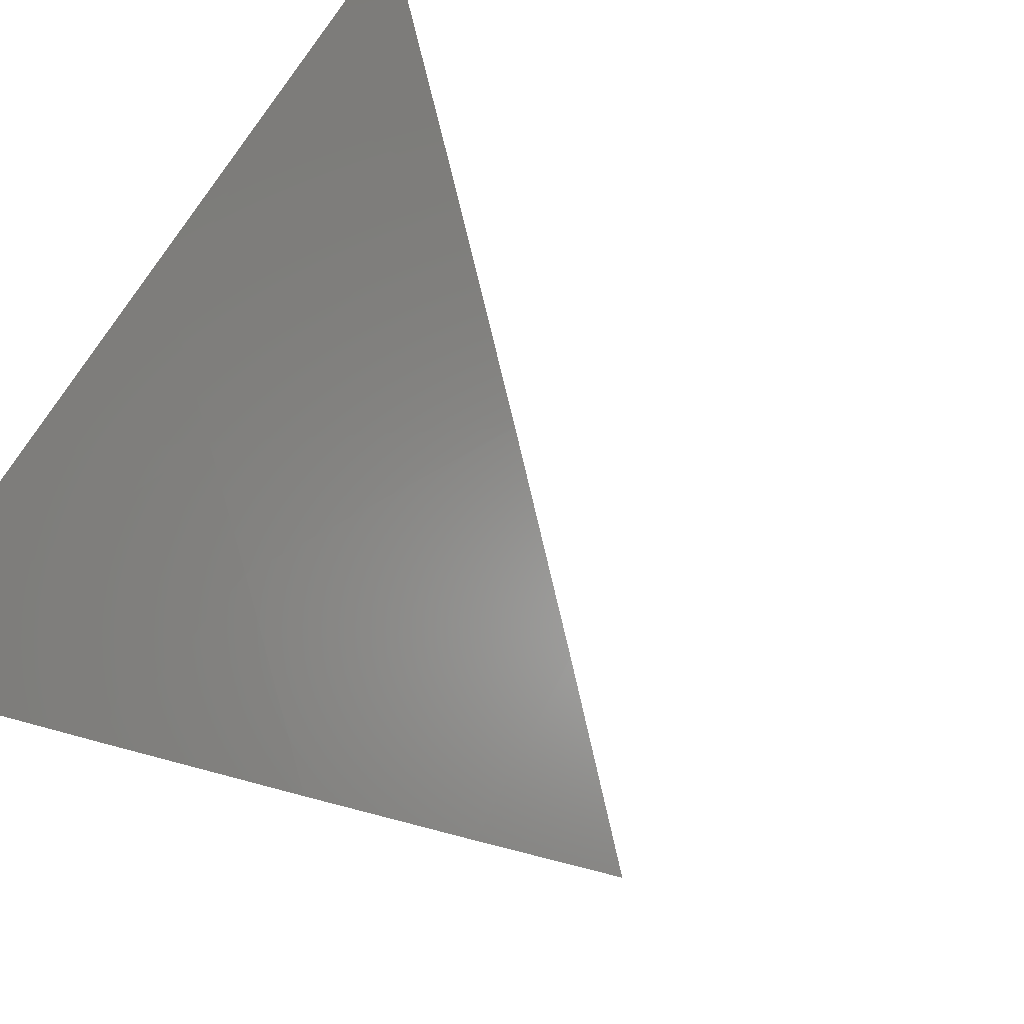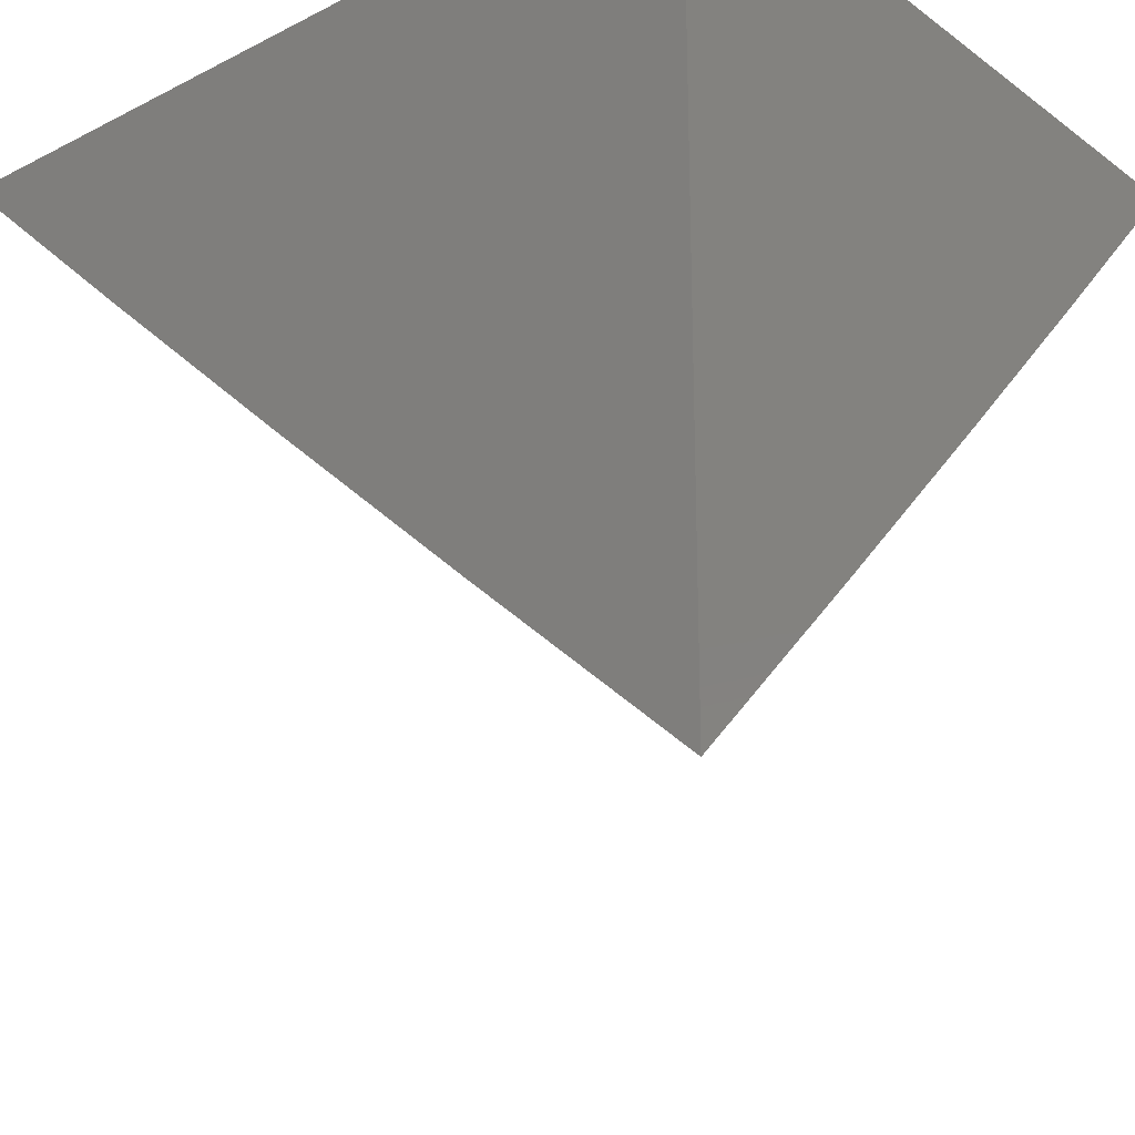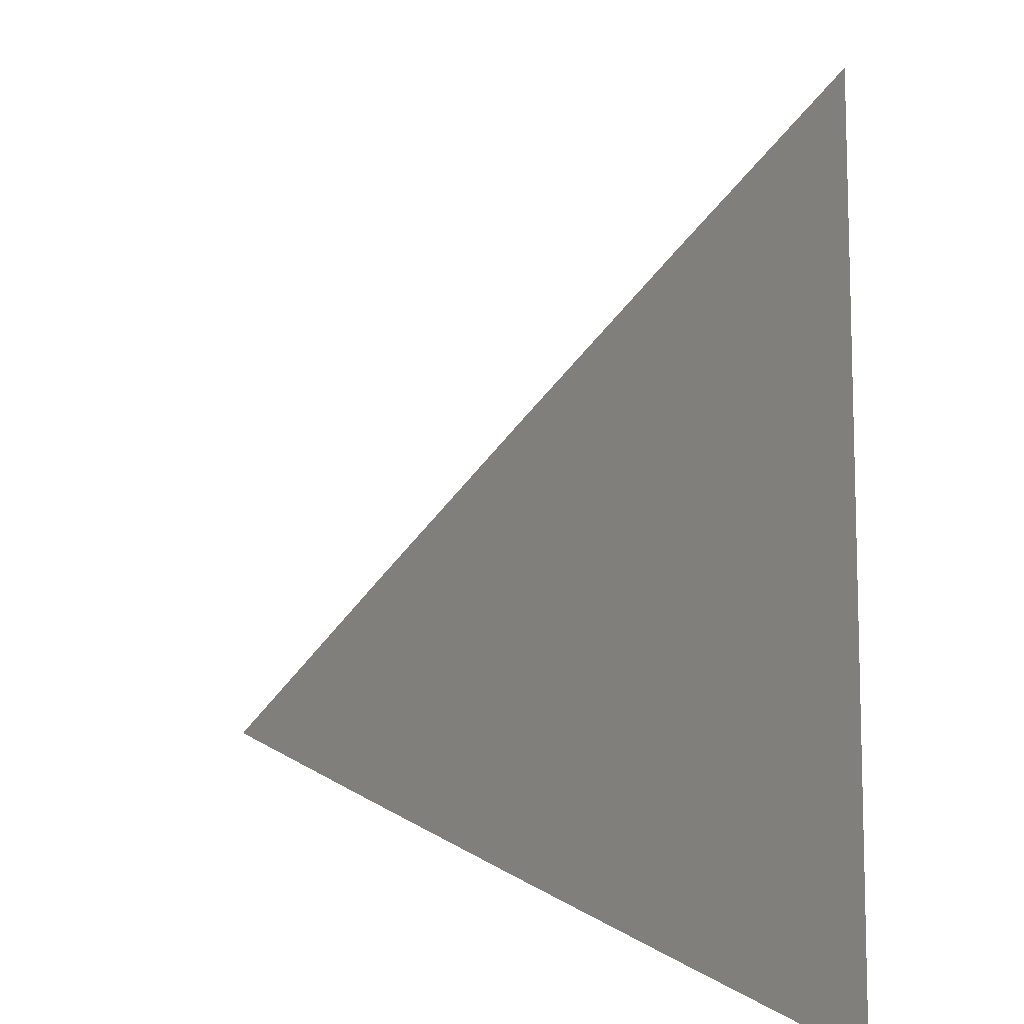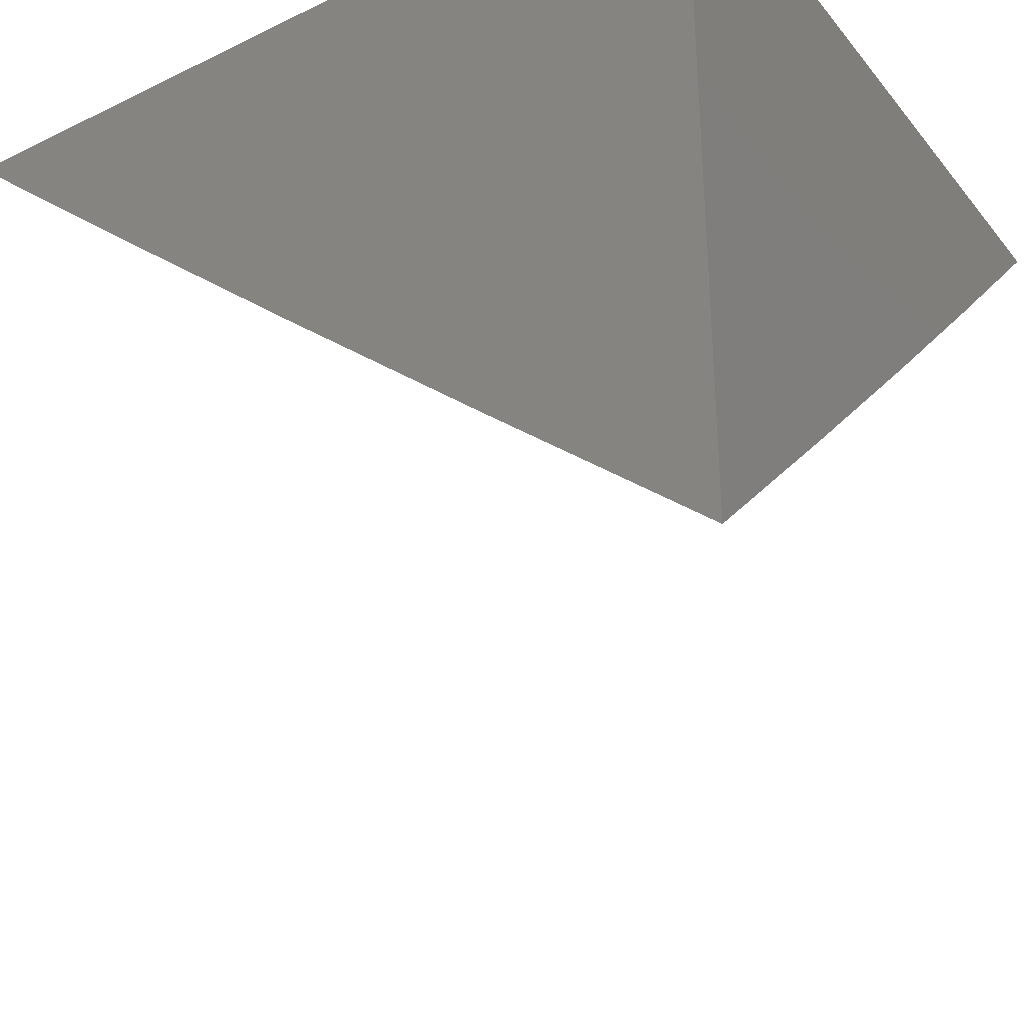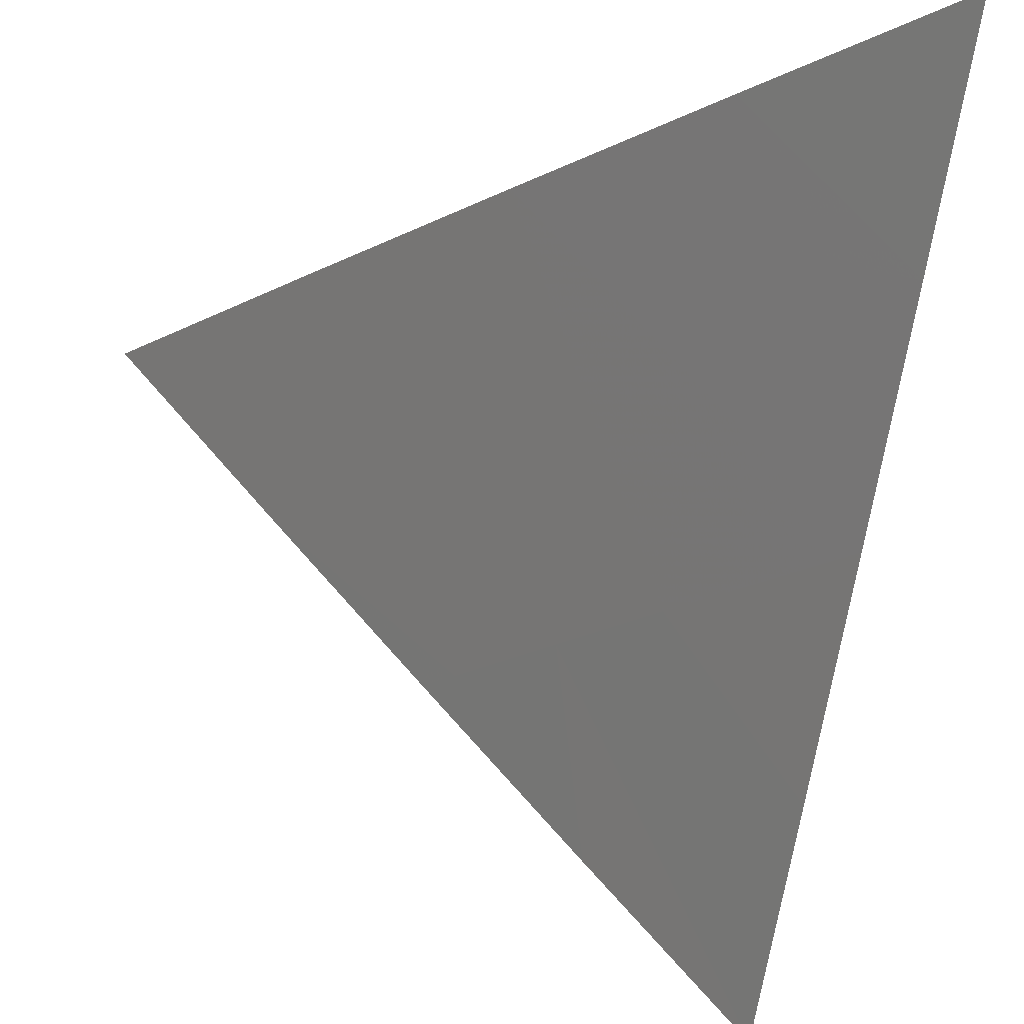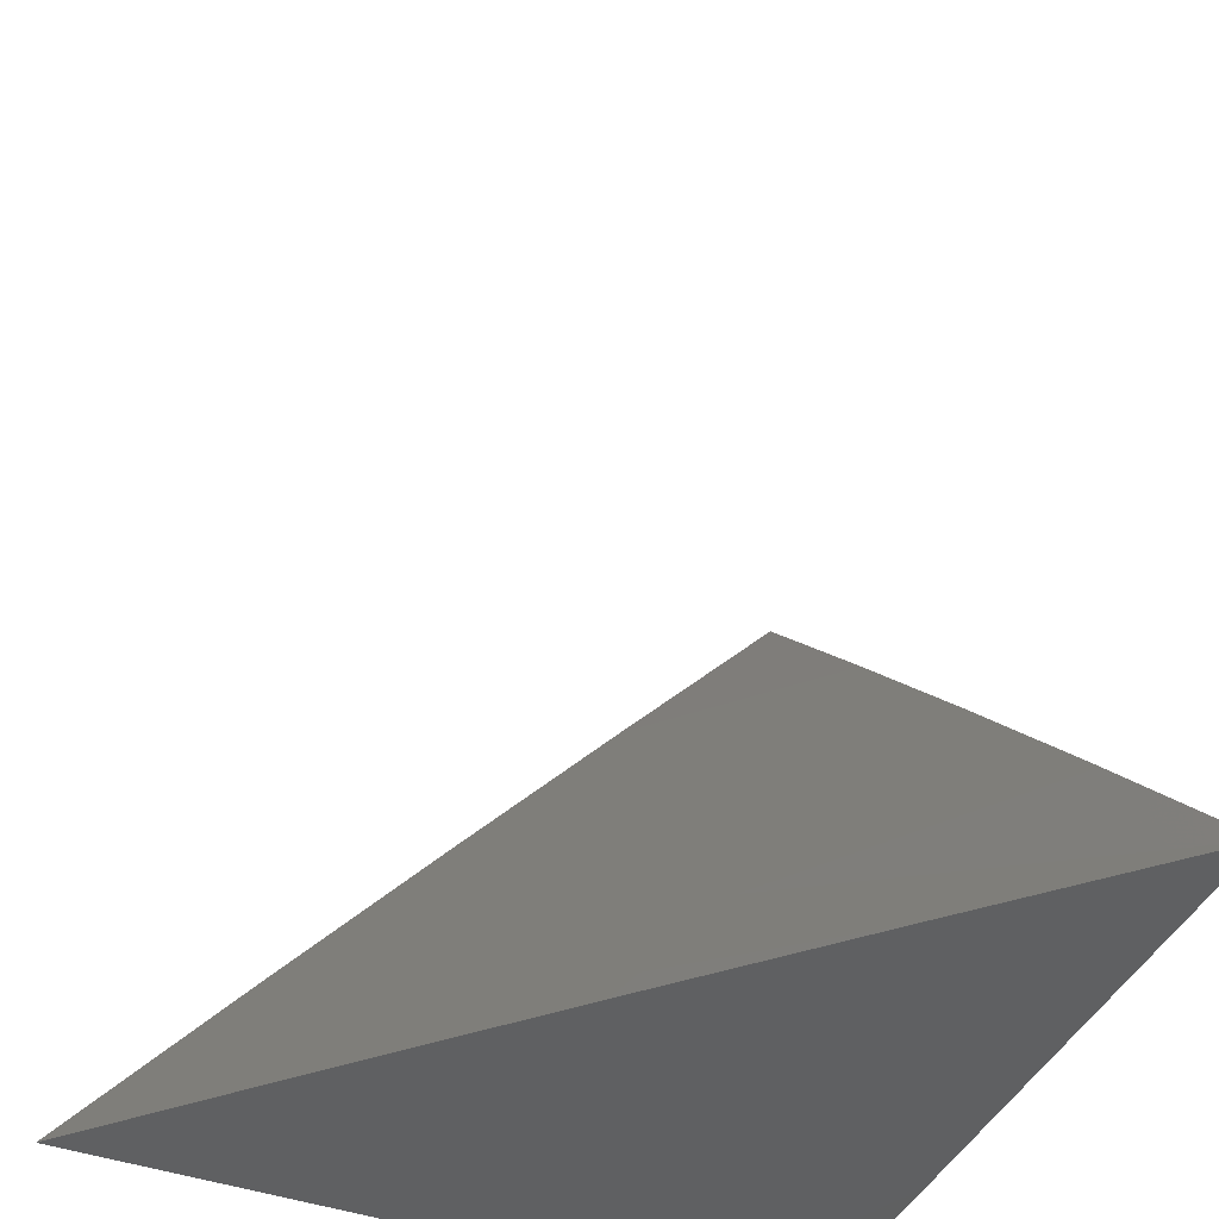
<metadata>
{"format":"stl","ext":"stl","renderer":"f3d","projection":"perspective","resolution":1024,"background":"white","views":[{"elev":-75.8,"azim":54.2,"up":"+Z"},{"elev":-24.2,"azim":-49.9,"up":"+Z"},{"elev":17.5,"azim":-176.9,"up":"+Y"},{"elev":-35.0,"azim":-56.9,"up":"+Z"},{"elev":-28.3,"azim":166.7,"up":"+Z"},{"elev":-42.4,"azim":156.5,"up":"+Y"}]}
</metadata>
<code>
# stl→obj: 16 verts, 28 faces
v 7 6.184 -7
v 7.04 6.138 -7
v 7 6.138 -7.042
v 7.08 6.093 -7
v 7 6.093 -7.085
v 7.034 6.053 -7.084
v 7 6.046 -7.126
v 7.054 6.03 -7.084
v 7 6 -7.168
v 7.04 6 -7.126
v 7.073 6.008 -7.084
v 7.08 6 -7.084
v 7.119 6 -7.042
v 7.119 6.046 -7
v 7.158 6 -7
v 7 6 -7
f 1 2 3
f 3 2 4
f 3 4 5
f 5 4 6
f 5 6 7
f 7 6 8
f 7 8 9
f 9 8 10
f 10 8 11
f 10 11 12
f 12 11 13
f 13 11 14
f 13 14 15
f 6 4 8
f 8 4 14
f 8 14 11
f 9 10 16
f 16 10 12
f 16 12 13
f 13 15 16
f 15 14 16
f 16 14 4
f 16 4 2
f 2 1 16
f 1 3 16
f 16 3 5
f 16 5 7
f 7 9 16

</code>
